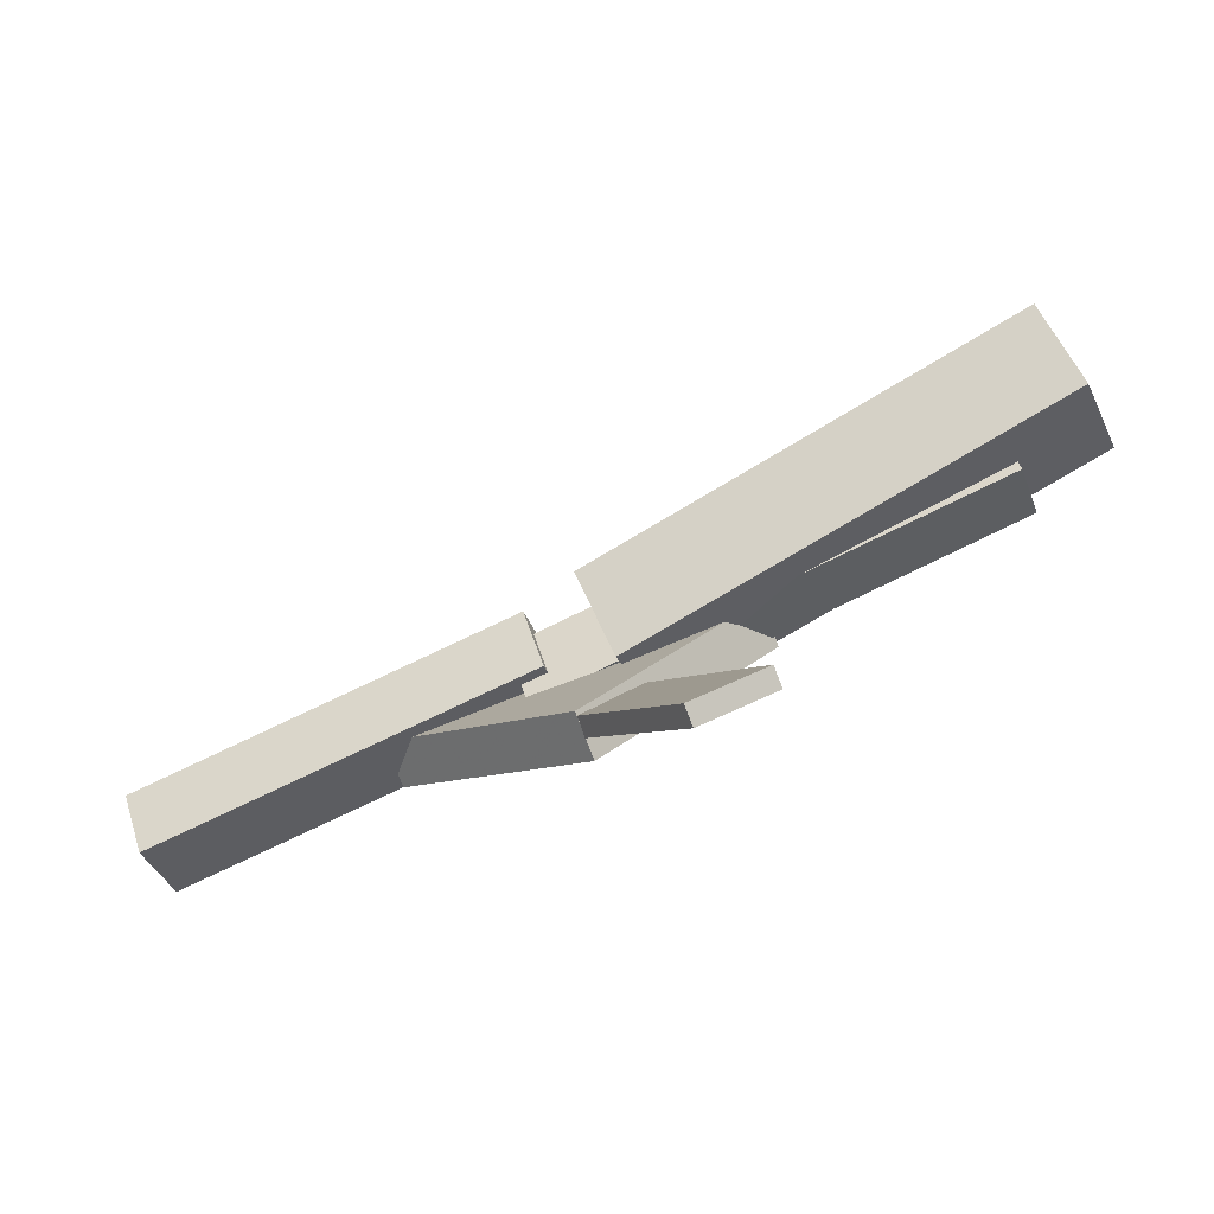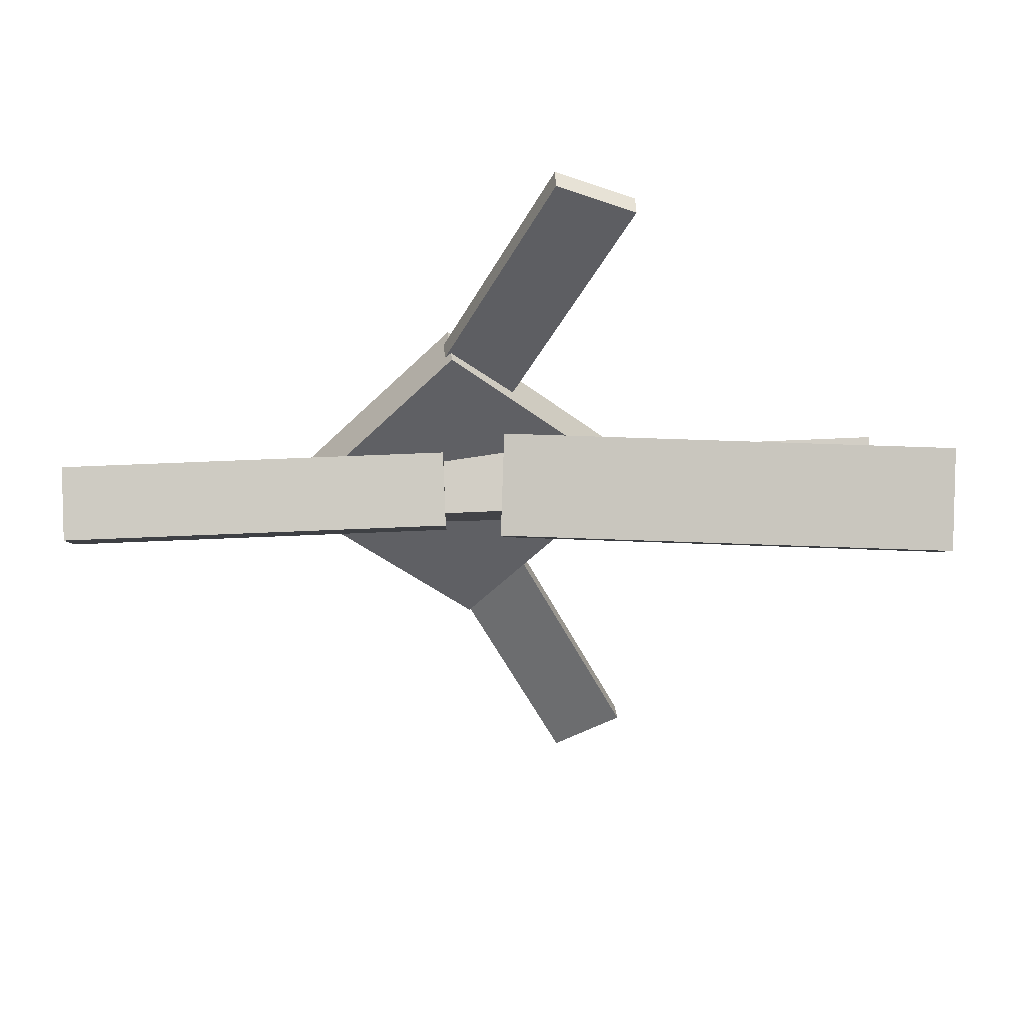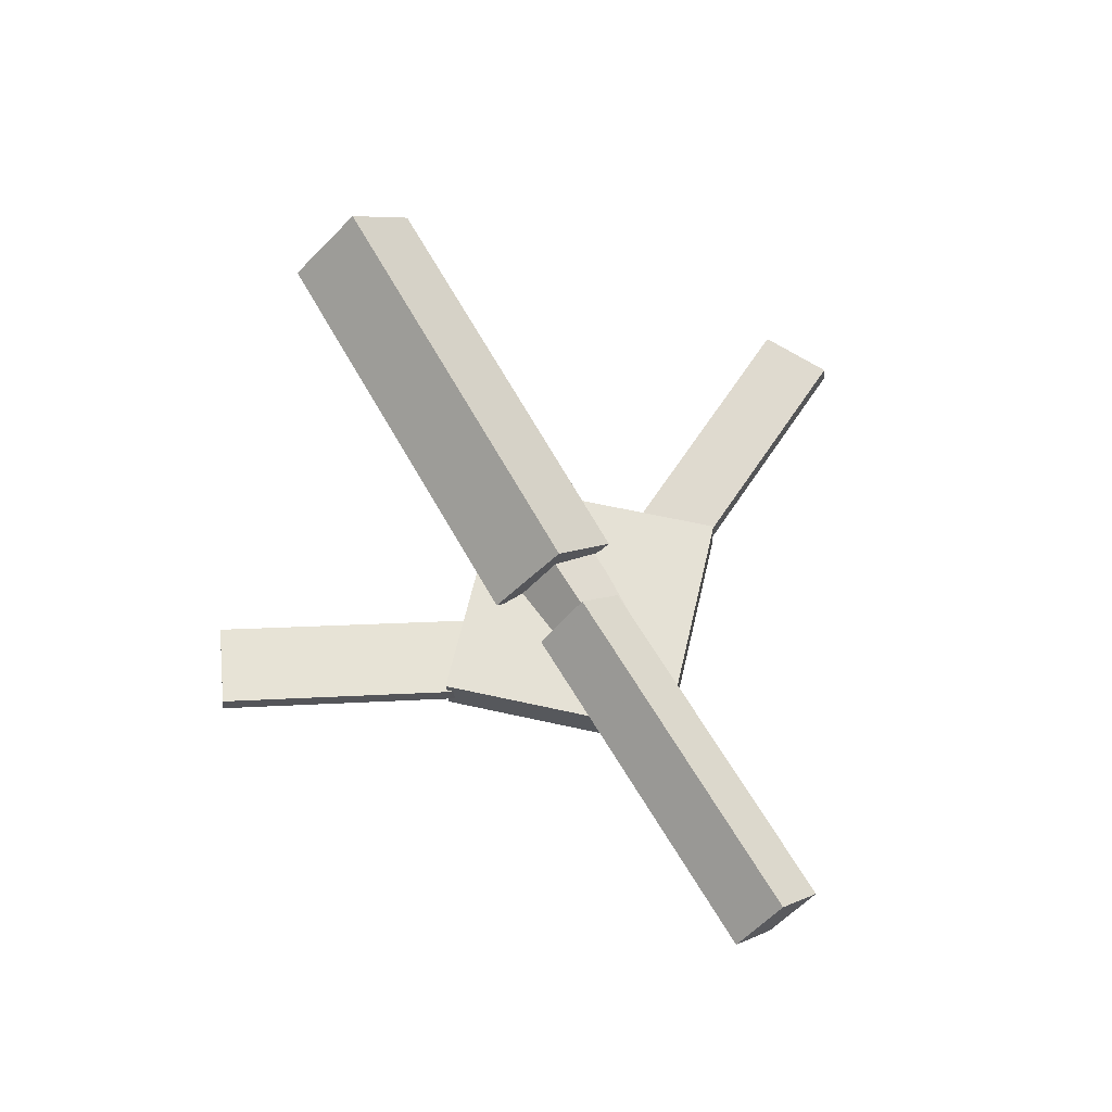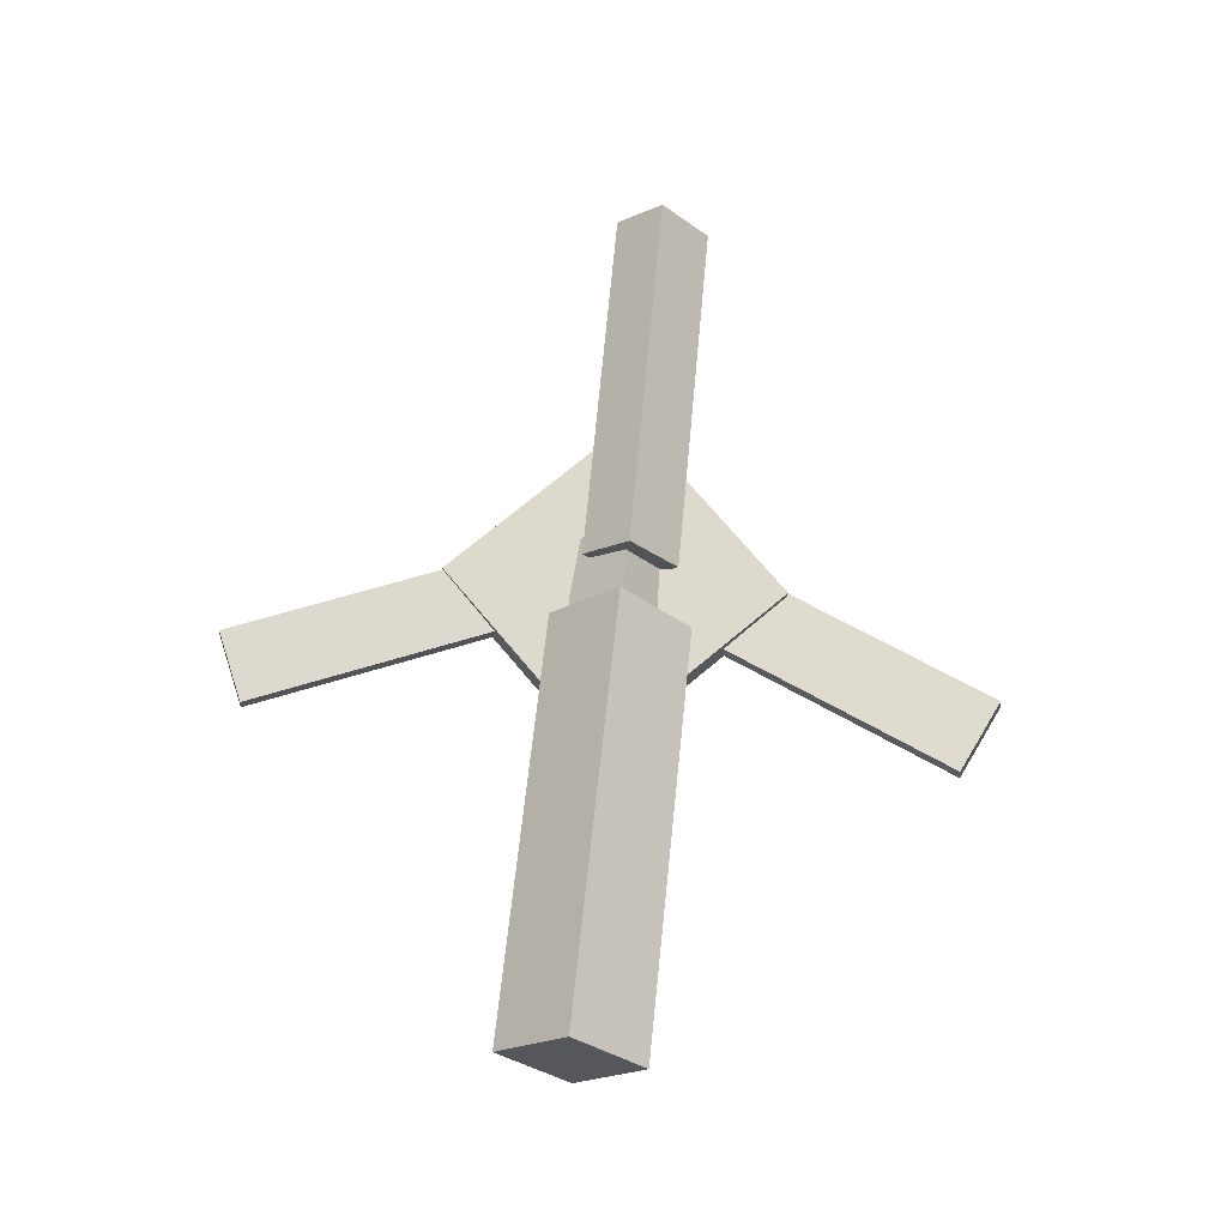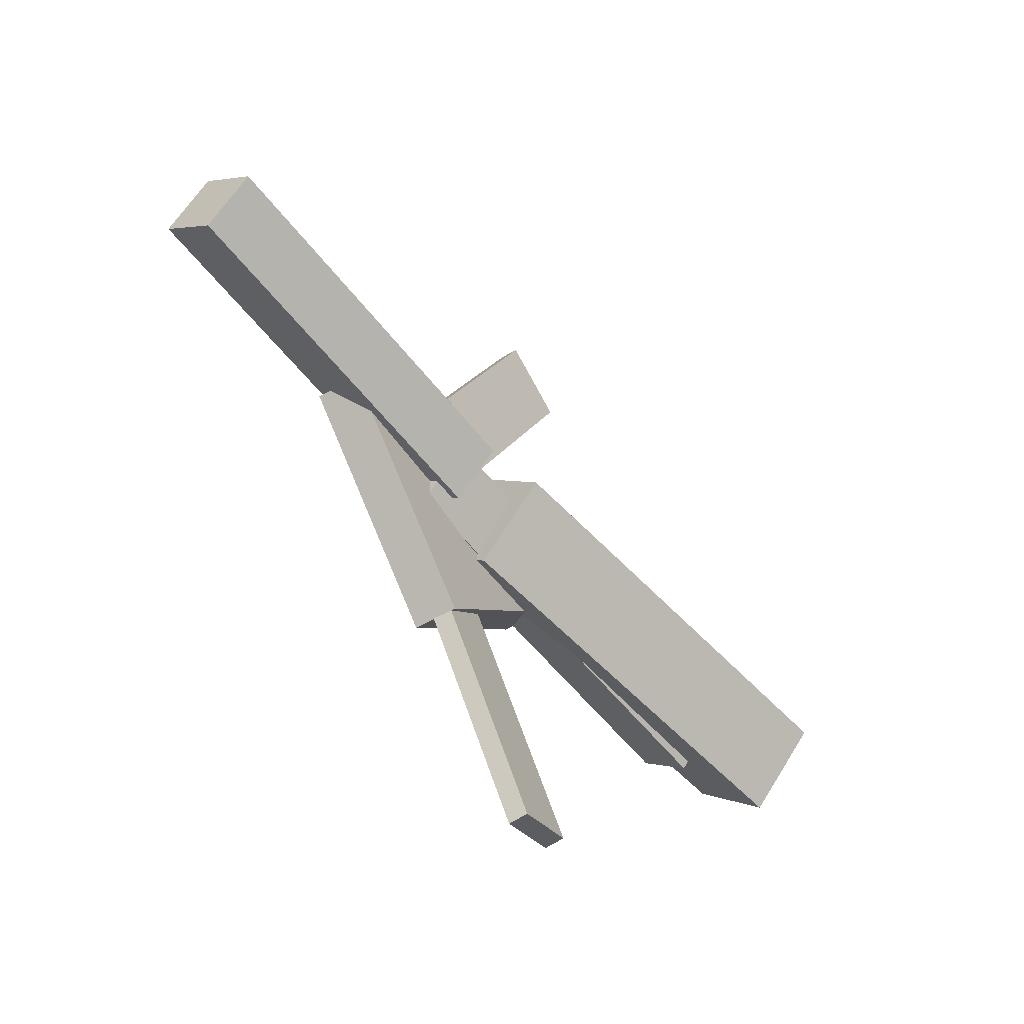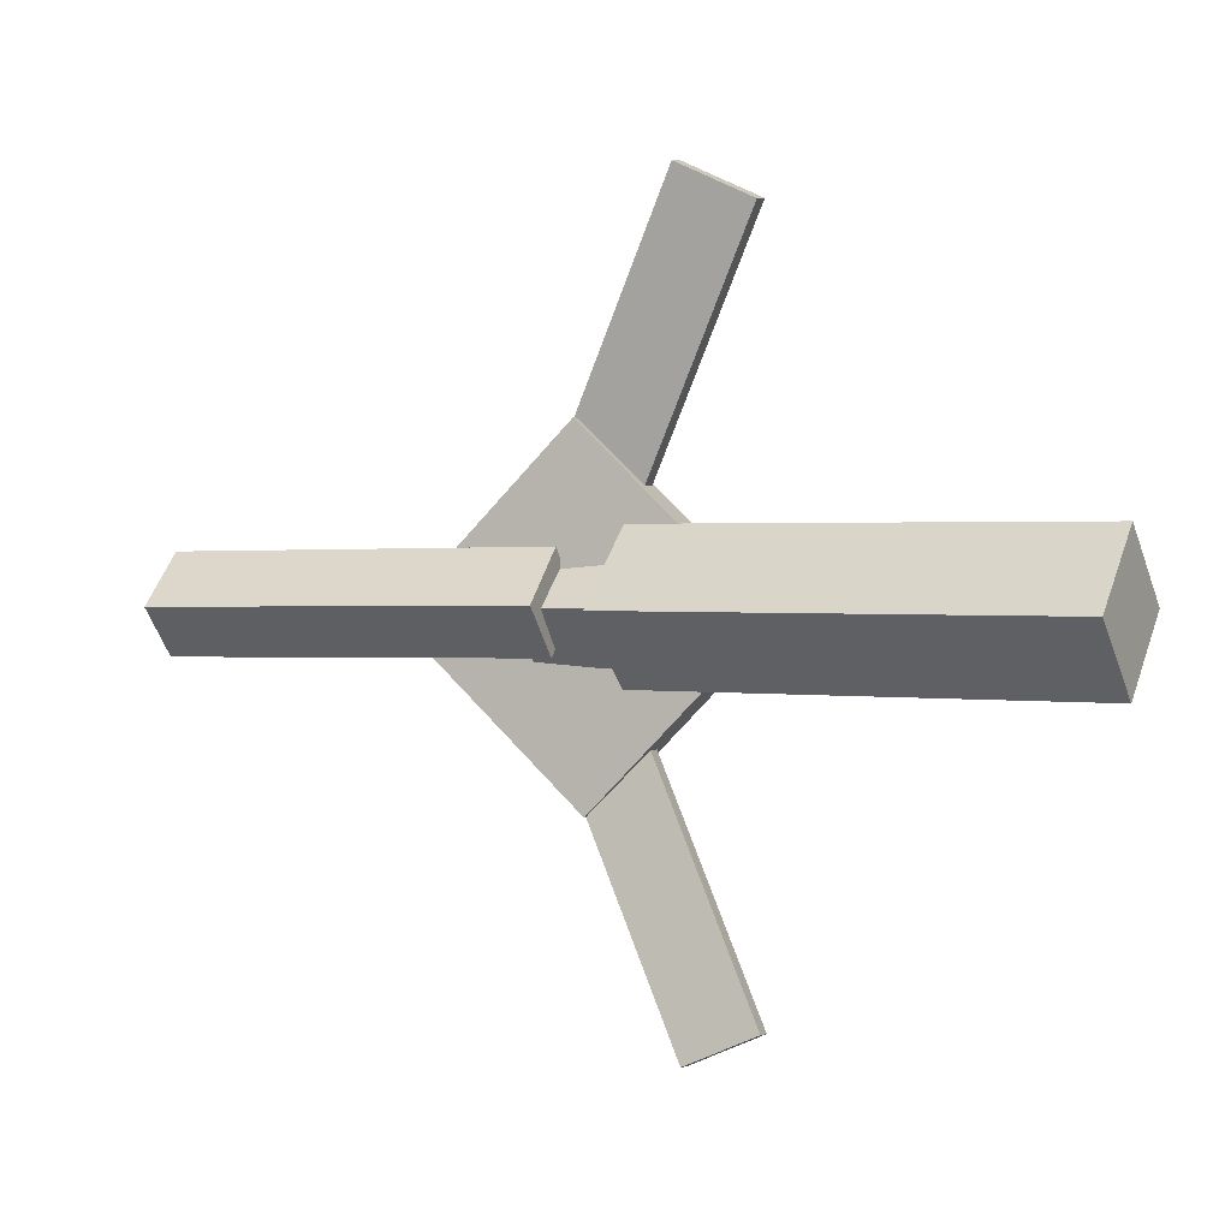
<metadata>
{"format":"obj","ext":"obj","renderer":"f3d","projection":"perspective","resolution":1024,"background":"white","views":[{"elev":-79.1,"azim":-157.6,"up":"+Z"},{"elev":43.5,"azim":174.9,"up":"+Z"},{"elev":65.0,"azim":59.4,"up":"+Y"},{"elev":70.6,"azim":-83.9,"up":"+Y"},{"elev":-53.8,"azim":123.1,"up":"+Z"},{"elev":1.8,"azim":-159.6,"up":"+Z"}]}
</metadata>
<code>
v -0.01808 -0.04702 -0.05476
v -0.02641 -0.1069 0.005772
v -0.3903 0.006211 -0.05328
v -0.3986 -0.05369 0.00725
v -0.009605 0.01063 0.00346
v -0.01793 -0.04927 0.06399
v -0.3818 0.06386 0.004938
v -0.3902 0.003957 0.06547
f 1.0 7.0 5.0
f 1.0 3.0 7.0
f 1.0 4.0 3.0
f 1.0 2.0 4.0
f 3.0 8.0 7.0
f 3.0 4.0 8.0
f 5.0 7.0 8.0
f 5.0 8.0 6.0
f 1.0 5.0 6.0
f 1.0 6.0 2.0
f 2.0 6.0 8.0
f 2.0 8.0 4.0
v -0.05792 -0.05605 0.3219
v -0.05718 -0.04013 0.32
v -0.1207 -0.05663 0.2926
v -0.12 -0.04072 0.2907
v 0.0836 -0.09915 0.0198
v 0.08435 -0.08323 0.01788
v 0.02081 -0.09974 -0.009532
v 0.02156 -0.08382 -0.01145
f 9.0 15.0 13.0
f 9.0 11.0 15.0
f 9.0 12.0 11.0
f 9.0 10.0 12.0
f 11.0 16.0 15.0
f 11.0 12.0 16.0
f 13.0 15.0 16.0
f 13.0 16.0 14.0
f 9.0 13.0 14.0
f 9.0 14.0 10.0
f 10.0 14.0 16.0
f 10.0 16.0 12.0
v -0.3307 -0.075 -6.607e-05
v 0.05164 -0.09649 -0.009869
v -0.3276 -0.03937 0.04431
v 0.05478 -0.06086 0.0345
v -0.3293 -0.0359 -0.03157
v 0.05303 -0.05739 -0.04137
v -0.3262 -0.0002603 0.0128
v 0.05617 -0.02175 0.002997
f 17.0 23.0 21.0
f 17.0 19.0 23.0
f 17.0 20.0 19.0
f 17.0 18.0 20.0
f 19.0 24.0 23.0
f 19.0 20.0 24.0
f 21.0 23.0 24.0
f 21.0 24.0 22.0
f 17.0 21.0 22.0
f 17.0 22.0 18.0
f 18.0 22.0 24.0
f 18.0 24.0 20.0
v 0.3526 -0.05304 -0.03732
v 0.0333 -0.03802 -0.03271
v 0.3548 -0.01771 0.001695
v 0.03553 -0.002695 0.006302
v 0.351 -0.09868 0.004099
v 0.03175 -0.08366 0.008706
v 0.3533 -0.06336 0.04311
v 0.03398 -0.04834 0.04772
f 25.0 31.0 29.0
f 25.0 27.0 31.0
f 25.0 28.0 27.0
f 25.0 26.0 28.0
f 27.0 32.0 31.0
f 27.0 28.0 32.0
f 29.0 31.0 32.0
f 29.0 32.0 30.0
f 25.0 29.0 30.0
f 25.0 30.0 26.0
f 26.0 30.0 32.0
f 26.0 32.0 28.0
v 0.01479 -0.08884 -0.149
v 0.1646 -0.08757 -0.005273
v -0.1248 -0.09493 -0.003355
v 0.02499 -0.09366 0.1404
v 0.01387 -0.05234 -0.1484
v 0.1637 -0.05106 -0.004633
v -0.1258 -0.05843 -0.002715
v 0.02407 -0.05715 0.141
f 33.0 39.0 37.0
f 33.0 35.0 39.0
f 33.0 36.0 35.0
f 33.0 34.0 36.0
f 35.0 40.0 39.0
f 35.0 36.0 40.0
f 37.0 39.0 40.0
f 37.0 40.0 38.0
f 33.0 37.0 38.0
f 33.0 38.0 34.0
f 34.0 38.0 40.0
f 34.0 40.0 36.0
v 0.07186 -0.08604 -0.02374
v 0.01392 -0.09025 0.002304
v -0.06531 -0.05239 -0.3234
v -0.1232 -0.0566 -0.2974
v 0.07157 -0.07001 -0.02181
v 0.01363 -0.07422 0.004239
v -0.0656 -0.03636 -0.3215
v -0.1235 -0.04057 -0.2954
f 41.0 47.0 45.0
f 41.0 43.0 47.0
f 41.0 44.0 43.0
f 41.0 42.0 44.0
f 43.0 48.0 47.0
f 43.0 44.0 48.0
f 45.0 47.0 48.0
f 45.0 48.0 46.0
f 41.0 45.0 46.0
f 41.0 46.0 42.0
f 42.0 46.0 48.0
f 42.0 48.0 44.0

</code>
